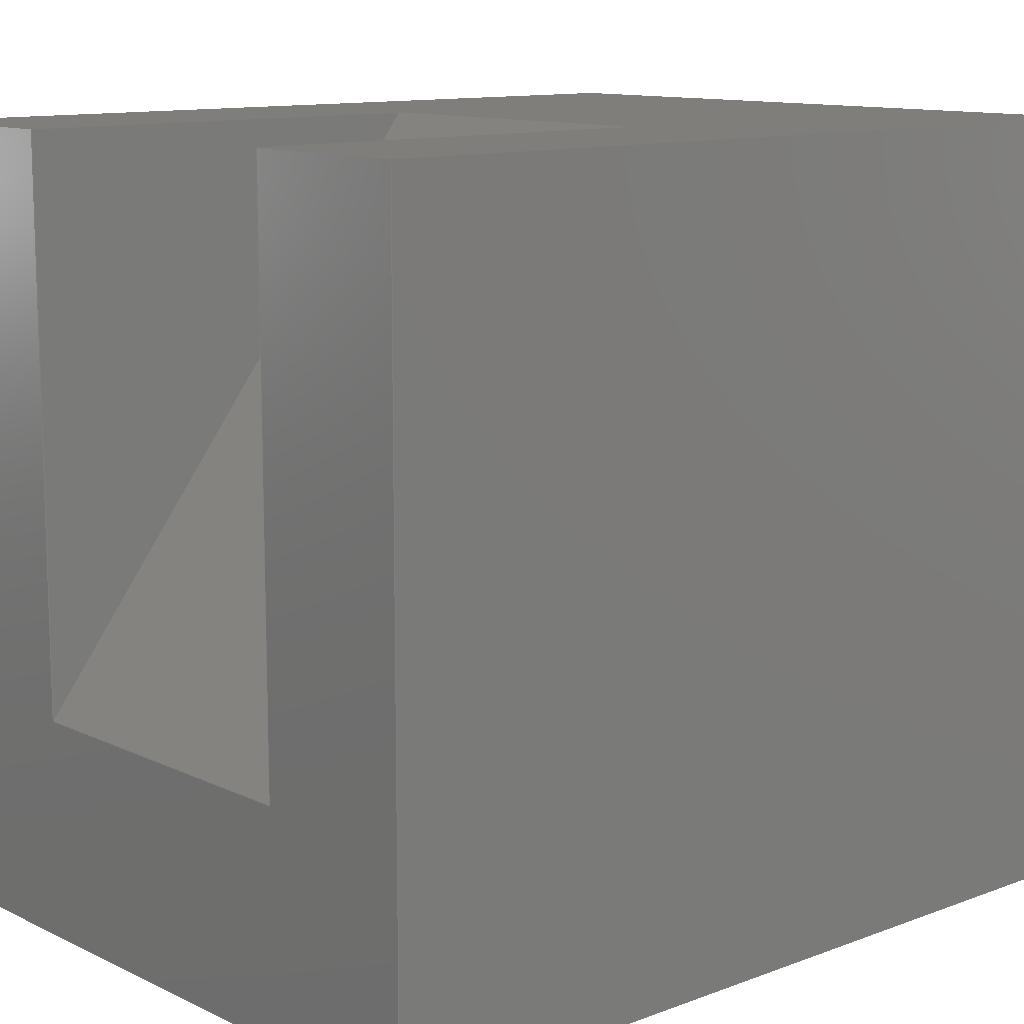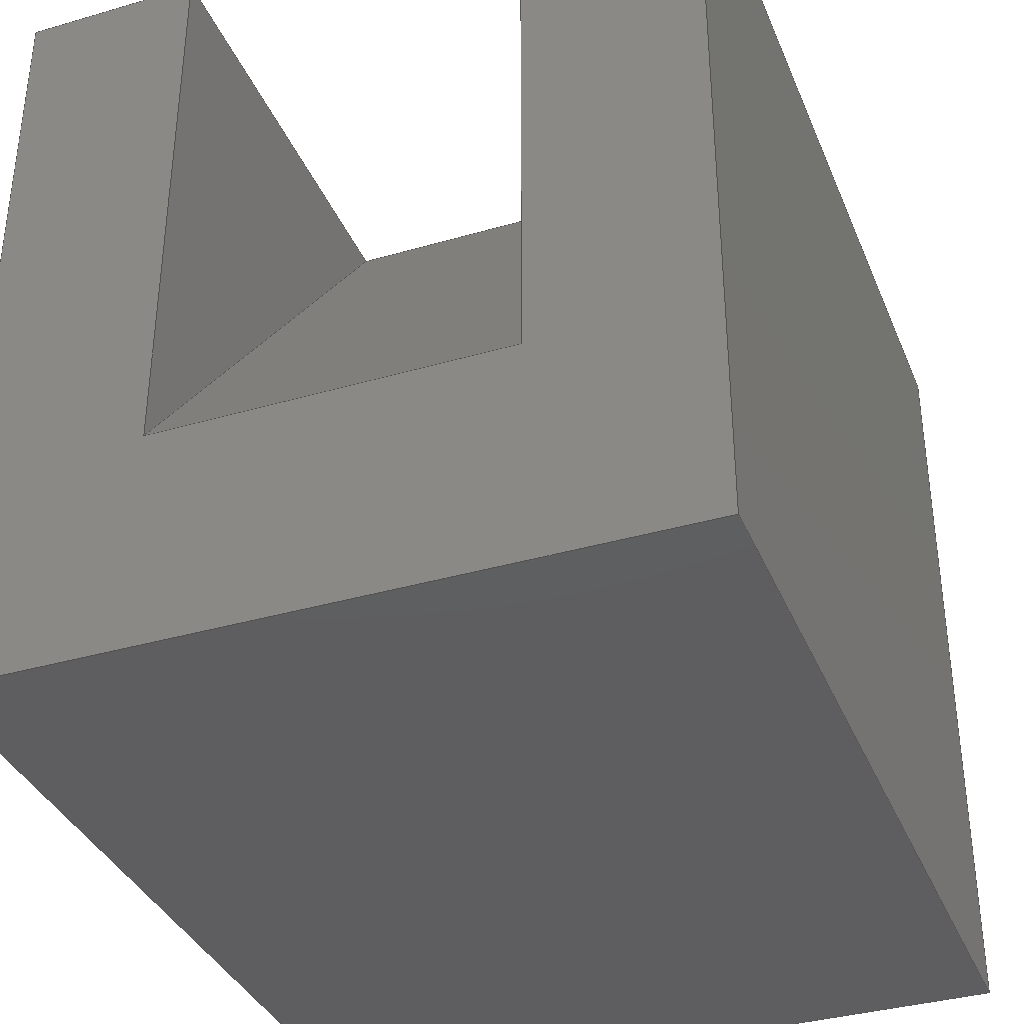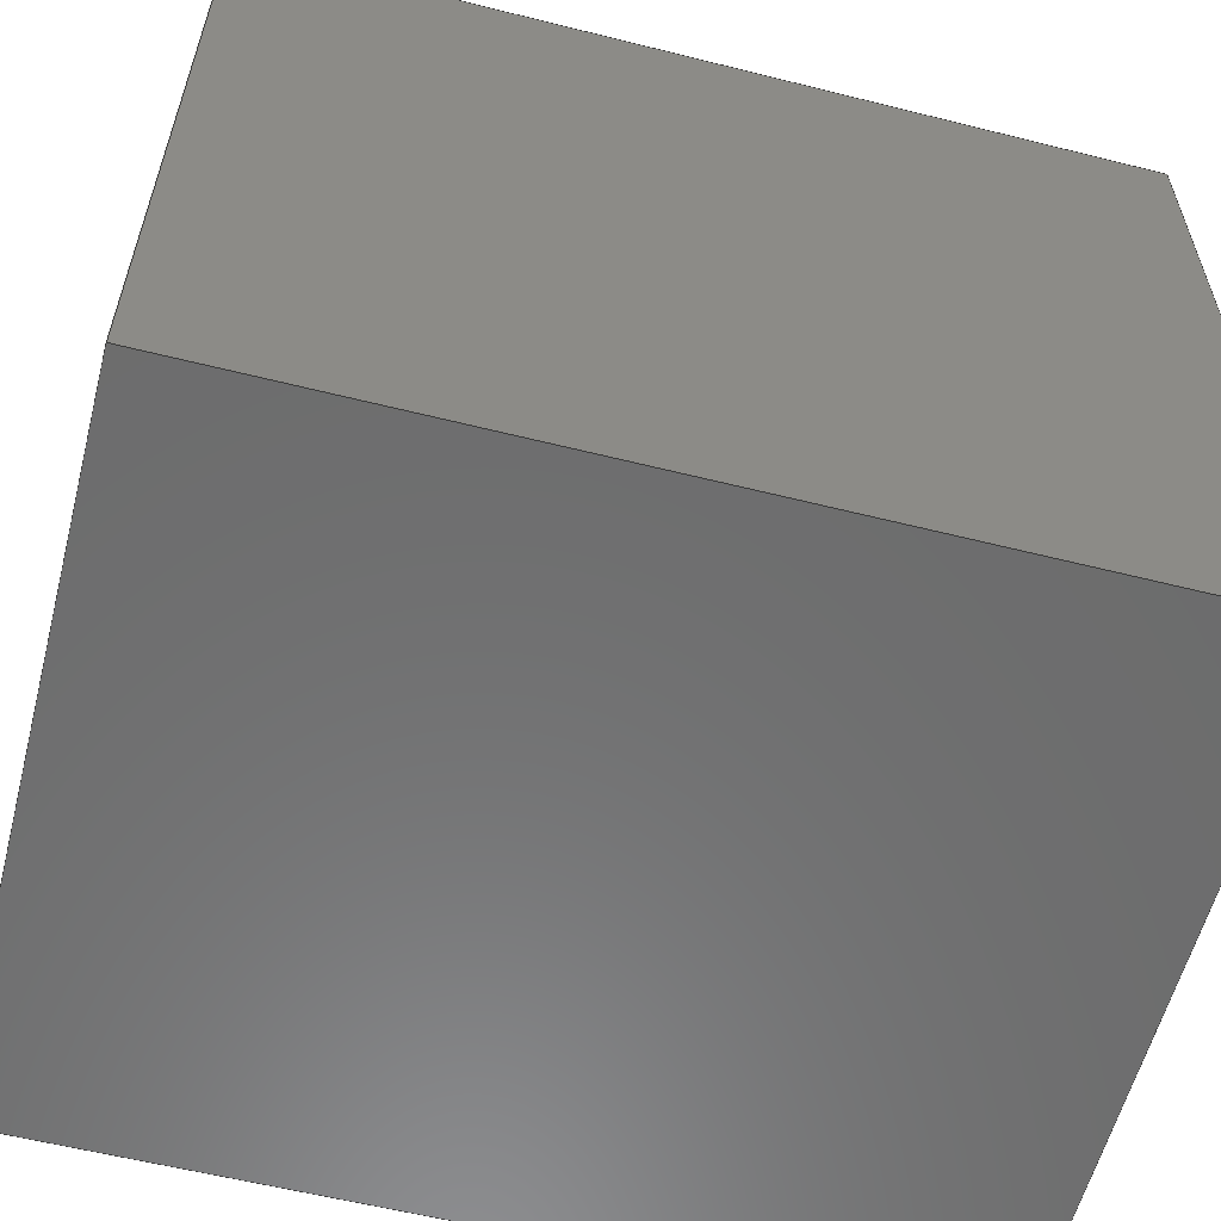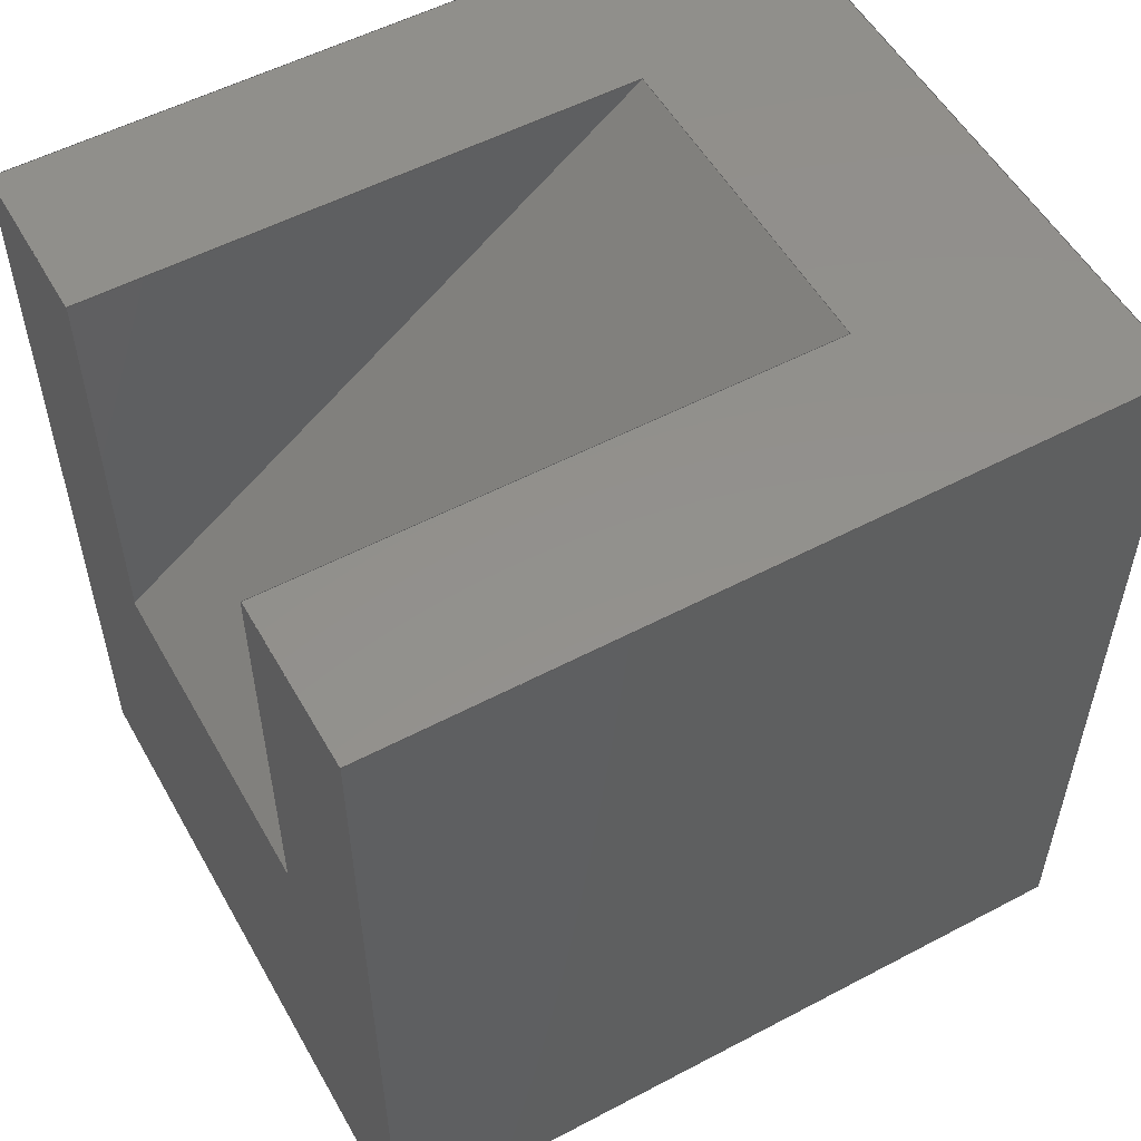
<metadata>
{"format":"step","ext":"step","renderer":"f3d","projection":"perspective","resolution":1024,"background":"white","views":[{"elev":11.7,"azim":-131.7,"up":"+Z"},{"elev":-36.3,"azim":-159.2,"up":"+Z"},{"elev":-58.7,"azim":75.5,"up":"+Z"},{"elev":54.3,"azim":60.8,"up":"+Y"}]}
</metadata>
<code>
ISO-10303-21;
DATA;
#1=MECHANICAL_DESIGN_GEOMETRIC_PRESENTATION_REPRESENTATION('',(#4),#273);
#2=SHAPE_REPRESENTATION_RELATIONSHIP('SRR','None',#280,#3);
#3=ADVANCED_BREP_SHAPE_REPRESENTATION('',(#5),#272);
#4=STYLED_ITEM('',(#290),#5);
#5=MANIFOLD_SOLID_BREP('Body1',#161);
#6=FACE_OUTER_BOUND('',#15,.T.);
#7=FACE_OUTER_BOUND('',#16,.T.);
#8=FACE_OUTER_BOUND('',#17,.T.);
#9=FACE_OUTER_BOUND('',#18,.T.);
#10=FACE_OUTER_BOUND('',#19,.T.);
#11=FACE_OUTER_BOUND('',#20,.T.);
#12=FACE_OUTER_BOUND('',#21,.T.);
#13=FACE_OUTER_BOUND('',#22,.T.);
#14=FACE_OUTER_BOUND('',#23,.T.);
#15=EDGE_LOOP('',(#101,#102,#103));
#16=EDGE_LOOP('',(#104,#105,#106));
#17=EDGE_LOOP('',(#107,#108,#109,#110));
#18=EDGE_LOOP('',(#111,#112,#113,#114));
#19=EDGE_LOOP('',(#115,#116,#117,#118,#119,#120,#121,#122));
#20=EDGE_LOOP('',(#123,#124,#125,#126,#127,#128,#129,#130));
#21=EDGE_LOOP('',(#131,#132,#133,#134));
#22=EDGE_LOOP('',(#135,#136,#137,#138));
#23=EDGE_LOOP('',(#139,#140,#141,#142));
#24=LINE('',#229,#45);
#25=LINE('',#231,#46);
#26=LINE('',#232,#47);
#27=LINE('',#236,#48);
#28=LINE('',#238,#49);
#29=LINE('',#239,#50);
#30=LINE('',#241,#51);
#31=LINE('',#242,#52);
#32=LINE('',#246,#53);
#33=LINE('',#248,#54);
#34=LINE('',#250,#55);
#35=LINE('',#251,#56);
#36=LINE('',#254,#57);
#37=LINE('',#256,#58);
#38=LINE('',#257,#59);
#39=LINE('',#258,#60);
#40=LINE('',#261,#61);
#41=LINE('',#262,#62);
#42=LINE('',#265,#63);
#43=LINE('',#266,#64);
#44=LINE('',#268,#65);
#45=VECTOR('',#188,1);
#46=VECTOR('',#189,1);
#47=VECTOR('',#190,1);
#48=VECTOR('',#193,1);
#49=VECTOR('',#194,1);
#50=VECTOR('',#195,1);
#51=VECTOR('',#198,1);
#52=VECTOR('',#199,1);
#53=VECTOR('',#202,1);
#54=VECTOR('',#203,1);
#55=VECTOR('',#204,1);
#56=VECTOR('',#205,1);
#57=VECTOR('',#208,1);
#58=VECTOR('',#209,1);
#59=VECTOR('',#210,1);
#60=VECTOR('',#211,1);
#61=VECTOR('',#214,1);
#62=VECTOR('',#215,1);
#63=VECTOR('',#218,1);
#64=VECTOR('',#219,1);
#65=VECTOR('',#222,1);
#66=VERTEX_POINT('',#227);
#67=VERTEX_POINT('',#228);
#68=VERTEX_POINT('',#230);
#69=VERTEX_POINT('',#234);
#70=VERTEX_POINT('',#235);
#71=VERTEX_POINT('',#237);
#72=VERTEX_POINT('',#244);
#73=VERTEX_POINT('',#245);
#74=VERTEX_POINT('',#247);
#75=VERTEX_POINT('',#249);
#76=VERTEX_POINT('',#253);
#77=VERTEX_POINT('',#255);
#78=VERTEX_POINT('',#260);
#79=VERTEX_POINT('',#264);
#80=EDGE_CURVE('',#66,#67,#24,.T.);
#81=EDGE_CURVE('',#67,#68,#25,.T.);
#82=EDGE_CURVE('',#66,#68,#26,.T.);
#83=EDGE_CURVE('',#69,#70,#27,.T.);
#84=EDGE_CURVE('',#70,#71,#28,.T.);
#85=EDGE_CURVE('',#69,#71,#29,.T.);
#86=EDGE_CURVE('',#68,#69,#30,.T.);
#87=EDGE_CURVE('',#66,#71,#31,.T.);
#88=EDGE_CURVE('',#72,#73,#32,.T.);
#89=EDGE_CURVE('',#73,#74,#33,.T.);
#90=EDGE_CURVE('',#75,#74,#34,.T.);
#91=EDGE_CURVE('',#75,#72,#35,.T.);
#92=EDGE_CURVE('',#76,#73,#36,.T.);
#93=EDGE_CURVE('',#77,#76,#37,.T.);
#94=EDGE_CURVE('',#77,#70,#38,.T.);
#95=EDGE_CURVE('',#74,#67,#39,.T.);
#96=EDGE_CURVE('',#78,#77,#40,.T.);
#97=EDGE_CURVE('',#75,#78,#41,.T.);
#98=EDGE_CURVE('',#79,#78,#42,.T.);
#99=EDGE_CURVE('',#72,#79,#43,.T.);
#100=EDGE_CURVE('',#76,#79,#44,.T.);
#101=ORIENTED_EDGE('',*,*,#80,.T.);
#102=ORIENTED_EDGE('',*,*,#81,.T.);
#103=ORIENTED_EDGE('',*,*,#82,.F.);
#104=ORIENTED_EDGE('',*,*,#83,.T.);
#105=ORIENTED_EDGE('',*,*,#84,.T.);
#106=ORIENTED_EDGE('',*,*,#85,.F.);
#107=ORIENTED_EDGE('',*,*,#82,.T.);
#108=ORIENTED_EDGE('',*,*,#86,.T.);
#109=ORIENTED_EDGE('',*,*,#85,.T.);
#110=ORIENTED_EDGE('',*,*,#87,.F.);
#111=ORIENTED_EDGE('',*,*,#88,.T.);
#112=ORIENTED_EDGE('',*,*,#89,.T.);
#113=ORIENTED_EDGE('',*,*,#90,.F.);
#114=ORIENTED_EDGE('',*,*,#91,.T.);
#115=ORIENTED_EDGE('',*,*,#92,.F.);
#116=ORIENTED_EDGE('',*,*,#93,.F.);
#117=ORIENTED_EDGE('',*,*,#94,.T.);
#118=ORIENTED_EDGE('',*,*,#83,.F.);
#119=ORIENTED_EDGE('',*,*,#86,.F.);
#120=ORIENTED_EDGE('',*,*,#81,.F.);
#121=ORIENTED_EDGE('',*,*,#95,.F.);
#122=ORIENTED_EDGE('',*,*,#89,.F.);
#123=ORIENTED_EDGE('',*,*,#87,.T.);
#124=ORIENTED_EDGE('',*,*,#84,.F.);
#125=ORIENTED_EDGE('',*,*,#94,.F.);
#126=ORIENTED_EDGE('',*,*,#96,.F.);
#127=ORIENTED_EDGE('',*,*,#97,.F.);
#128=ORIENTED_EDGE('',*,*,#90,.T.);
#129=ORIENTED_EDGE('',*,*,#95,.T.);
#130=ORIENTED_EDGE('',*,*,#80,.F.);
#131=ORIENTED_EDGE('',*,*,#97,.T.);
#132=ORIENTED_EDGE('',*,*,#98,.F.);
#133=ORIENTED_EDGE('',*,*,#99,.F.);
#134=ORIENTED_EDGE('',*,*,#91,.F.);
#135=ORIENTED_EDGE('',*,*,#99,.T.);
#136=ORIENTED_EDGE('',*,*,#100,.F.);
#137=ORIENTED_EDGE('',*,*,#92,.T.);
#138=ORIENTED_EDGE('',*,*,#88,.F.);
#139=ORIENTED_EDGE('',*,*,#100,.T.);
#140=ORIENTED_EDGE('',*,*,#98,.T.);
#141=ORIENTED_EDGE('',*,*,#96,.T.);
#142=ORIENTED_EDGE('',*,*,#93,.T.);
#143=PLANE('',#175);
#144=PLANE('',#176);
#145=PLANE('',#177);
#146=PLANE('',#178);
#147=PLANE('',#179);
#148=PLANE('',#180);
#149=PLANE('',#181);
#150=PLANE('',#182);
#151=PLANE('',#183);
#152=ADVANCED_FACE('',(#6),#143,.T.);
#153=ADVANCED_FACE('',(#7),#144,.T.);
#154=ADVANCED_FACE('',(#8),#145,.T.);
#155=ADVANCED_FACE('',(#9),#146,.T.);
#156=ADVANCED_FACE('',(#10),#147,.T.);
#157=ADVANCED_FACE('',(#11),#148,.T.);
#158=ADVANCED_FACE('',(#12),#149,.T.);
#159=ADVANCED_FACE('',(#13),#150,.T.);
#160=ADVANCED_FACE('',(#14),#151,.T.);
#161=CLOSED_SHELL('',(#152,#153,#154,#155,#156,#157,#158,#159,#160));
#162=DERIVED_UNIT_ELEMENT(#164,1);
#163=DERIVED_UNIT_ELEMENT(#275,3);
#164=(
MASS_UNIT()
NAMED_UNIT(*)
SI_UNIT(.KILO.,.GRAM.)
);
#165=DERIVED_UNIT((#162,#163));
#166=MEASURE_REPRESENTATION_ITEM('density measure',
POSITIVE_RATIO_MEASURE(7850),#165);
#167=PROPERTY_DEFINITION_REPRESENTATION(#172,#169);
#168=PROPERTY_DEFINITION_REPRESENTATION(#173,#170);
#169=REPRESENTATION('material name',(#171),#272);
#170=REPRESENTATION('density',(#166),#272);
#171=DESCRIPTIVE_REPRESENTATION_ITEM('Steel','Steel');
#172=PROPERTY_DEFINITION('material property','material name',#282);
#173=PROPERTY_DEFINITION('material property','density of part',#282);
#174=AXIS2_PLACEMENT_3D('placement',#225,#184,#185);
#175=AXIS2_PLACEMENT_3D('',#226,#186,#187);
#176=AXIS2_PLACEMENT_3D('',#233,#191,#192);
#177=AXIS2_PLACEMENT_3D('',#240,#196,#197);
#178=AXIS2_PLACEMENT_3D('',#243,#200,#201);
#179=AXIS2_PLACEMENT_3D('',#252,#206,#207);
#180=AXIS2_PLACEMENT_3D('',#259,#212,#213);
#181=AXIS2_PLACEMENT_3D('',#263,#216,#217);
#182=AXIS2_PLACEMENT_3D('',#267,#220,#221);
#183=AXIS2_PLACEMENT_3D('',#269,#223,#224);
#184=DIRECTION('axis',(0,0,1));
#185=DIRECTION('refdir',(1,0,0));
#186=DIRECTION('center_axis',(1,0,0));
#187=DIRECTION('ref_axis',(0,0,-1));
#188=DIRECTION('',(0,0,1));
#189=DIRECTION('',(0,-1,0));
#190=DIRECTION('',(0,-0.6109,0.7917));
#191=DIRECTION('center_axis',(-1,0,0));
#192=DIRECTION('ref_axis',(0,0,1));
#193=DIRECTION('',(0,1,0));
#194=DIRECTION('',(0,0,-1));
#195=DIRECTION('',(0,0.6109,-0.7917));
#196=DIRECTION('center_axis',(0,0.7917,0.6109));
#197=DIRECTION('ref_axis',(0,-0.6109,0.7917));
#198=DIRECTION('',(1,0,0));
#199=DIRECTION('',(1,0,0));
#200=DIRECTION('center_axis',(-1,0,0));
#201=DIRECTION('ref_axis',(0,0,1));
#202=DIRECTION('',(0,0,1));
#203=DIRECTION('',(0,1,0));
#204=DIRECTION('',(0,0,1));
#205=DIRECTION('',(0,-1,0));
#206=DIRECTION('center_axis',(0,0,1));
#207=DIRECTION('ref_axis',(0,-1,0));
#208=DIRECTION('',(-1,0,0));
#209=DIRECTION('',(0,-1,0));
#210=DIRECTION('',(-1,0,0));
#211=DIRECTION('',(1,0,0));
#212=DIRECTION('center_axis',(0,1,0));
#213=DIRECTION('ref_axis',(0,0,1));
#214=DIRECTION('',(0,0,1));
#215=DIRECTION('',(1,0,0));
#216=DIRECTION('center_axis',(0,0,-1));
#217=DIRECTION('ref_axis',(0,1,0));
#218=DIRECTION('',(0,1,0));
#219=DIRECTION('',(1,0,0));
#220=DIRECTION('center_axis',(0,-1,0));
#221=DIRECTION('ref_axis',(0,0,-1));
#222=DIRECTION('',(0,0,-1));
#223=DIRECTION('center_axis',(1,0,0));
#224=DIRECTION('ref_axis',(0,0,-1));
#225=CARTESIAN_POINT('',(0,0,0));
#226=CARTESIAN_POINT('Origin',(-1.27,4.763,-2.057));
#227=CARTESIAN_POINT('',(-1.27,6.35,-4.115));
#228=CARTESIAN_POINT('',(-1.27,6.35,0));
#229=CARTESIAN_POINT('',(-1.27,6.35,-4.115));
#230=CARTESIAN_POINT('',(-1.27,3.175,0));
#231=CARTESIAN_POINT('',(-1.27,6.35,0));
#232=CARTESIAN_POINT('',(-1.27,5.556,-3.086));
#233=CARTESIAN_POINT('Origin',(1.27,4.763,-2.057));
#234=CARTESIAN_POINT('',(1.27,3.175,0));
#235=CARTESIAN_POINT('',(1.27,6.35,0));
#236=CARTESIAN_POINT('',(1.27,6.35,0));
#237=CARTESIAN_POINT('',(1.27,6.35,-4.115));
#238=CARTESIAN_POINT('',(1.27,6.35,-4.115));
#239=CARTESIAN_POINT('',(1.27,5.556,-3.086));
#240=CARTESIAN_POINT('Origin',(0,6.35,-4.115));
#241=CARTESIAN_POINT('',(0,3.175,0));
#242=CARTESIAN_POINT('',(0,6.35,-4.115));
#243=CARTESIAN_POINT('Origin',(-2.54,3.175,-2.857));
#244=CARTESIAN_POINT('',(-2.54,0,-5.715));
#245=CARTESIAN_POINT('',(-2.54,0,0));
#246=CARTESIAN_POINT('',(-2.54,0,0));
#247=CARTESIAN_POINT('',(-2.54,6.35,0));
#248=CARTESIAN_POINT('',(-2.54,0,0));
#249=CARTESIAN_POINT('',(-2.54,6.35,-5.715));
#250=CARTESIAN_POINT('',(-2.54,6.35,-4.115));
#251=CARTESIAN_POINT('',(-2.54,0,-5.715));
#252=CARTESIAN_POINT('Origin',(0,3.175,0));
#253=CARTESIAN_POINT('',(2.54,0,0));
#254=CARTESIAN_POINT('',(0,0,0));
#255=CARTESIAN_POINT('',(2.54,6.35,0));
#256=CARTESIAN_POINT('',(2.54,6.35,0));
#257=CARTESIAN_POINT('',(2.54,6.35,0));
#258=CARTESIAN_POINT('',(-2.54,6.35,0));
#259=CARTESIAN_POINT('Origin',(0,6.35,-5.715));
#260=CARTESIAN_POINT('',(2.54,6.35,-5.715));
#261=CARTESIAN_POINT('',(2.54,6.35,-5.715));
#262=CARTESIAN_POINT('',(0,6.35,-5.715));
#263=CARTESIAN_POINT('Origin',(0,0,-5.715));
#264=CARTESIAN_POINT('',(2.54,0,-5.715));
#265=CARTESIAN_POINT('',(2.54,0,-5.715));
#266=CARTESIAN_POINT('',(0,0,-5.715));
#267=CARTESIAN_POINT('Origin',(0,0,0));
#268=CARTESIAN_POINT('',(2.54,0,0));
#269=CARTESIAN_POINT('Origin',(2.54,3.175,-2.857));
#270=UNCERTAINTY_MEASURE_WITH_UNIT(LENGTH_MEASURE(0.001),#274,
'DISTANCE_ACCURACY_VALUE',
'Maximum model space distance between geometric entities at asserted c
onnectivities');
#271=UNCERTAINTY_MEASURE_WITH_UNIT(LENGTH_MEASURE(0.001),#274,
'DISTANCE_ACCURACY_VALUE',
'Maximum model space distance between geometric entities at asserted c
onnectivities');
#272=(
GEOMETRIC_REPRESENTATION_CONTEXT(3)
GLOBAL_UNCERTAINTY_ASSIGNED_CONTEXT((#270))
GLOBAL_UNIT_ASSIGNED_CONTEXT((#274,#276,#277))
REPRESENTATION_CONTEXT('','3D')
);
#273=(
GEOMETRIC_REPRESENTATION_CONTEXT(3)
GLOBAL_UNCERTAINTY_ASSIGNED_CONTEXT((#271))
GLOBAL_UNIT_ASSIGNED_CONTEXT((#274,#276,#277))
REPRESENTATION_CONTEXT('','3D')
);
#274=(
LENGTH_UNIT()
NAMED_UNIT(*)
SI_UNIT(.CENTI.,.METRE.)
);
#275=(
LENGTH_UNIT()
NAMED_UNIT(*)
SI_UNIT($,.METRE.)
);
#276=(
NAMED_UNIT(*)
PLANE_ANGLE_UNIT()
SI_UNIT($,.RADIAN.)
);
#277=(
NAMED_UNIT(*)
SI_UNIT($,.STERADIAN.)
SOLID_ANGLE_UNIT()
);
#278=SHAPE_DEFINITION_REPRESENTATION(#279,#280);
#279=PRODUCT_DEFINITION_SHAPE('',$,#282);
#280=SHAPE_REPRESENTATION('',(#174),#272);
#281=PRODUCT_DEFINITION_CONTEXT('part definition',#286,'design');
#282=PRODUCT_DEFINITION('Untitled','Untitled',#283,#281);
#283=PRODUCT_DEFINITION_FORMATION('',$,#288);
#284=PRODUCT_RELATED_PRODUCT_CATEGORY('Untitled','Untitled',(#288));
#285=APPLICATION_PROTOCOL_DEFINITION('international standard',
'automotive_design',2009,#286);
#286=APPLICATION_CONTEXT(
'Core Data for Automotive Mechanical Design Process');
#287=PRODUCT_CONTEXT('part definition',#286,'mechanical');
#288=PRODUCT('Untitled','Untitled',$,(#287));
#289=PRESENTATION_STYLE_ASSIGNMENT((#291));
#290=PRESENTATION_STYLE_ASSIGNMENT((#292));
#291=SURFACE_STYLE_USAGE(.BOTH.,#293);
#292=SURFACE_STYLE_USAGE(.BOTH.,#294);
#293=SURFACE_SIDE_STYLE('',(#295));
#294=SURFACE_SIDE_STYLE('',(#296));
#295=SURFACE_STYLE_FILL_AREA(#297);
#296=SURFACE_STYLE_FILL_AREA(#298);
#297=FILL_AREA_STYLE('Steel - Satin',(#299));
#298=FILL_AREA_STYLE('Base Material - Metal',(#300));
#299=FILL_AREA_STYLE_COLOUR('Steel - Satin',#301);
#300=FILL_AREA_STYLE_COLOUR('Base Material - Metal',#302);
#301=COLOUR_RGB('Steel - Satin',0.6275,0.6275,0.6275);
#302=COLOUR_RGB('Base Material - Metal',0.9098,0.9176,
0.9216);
ENDSEC;
END-ISO-10303-21;

</code>
